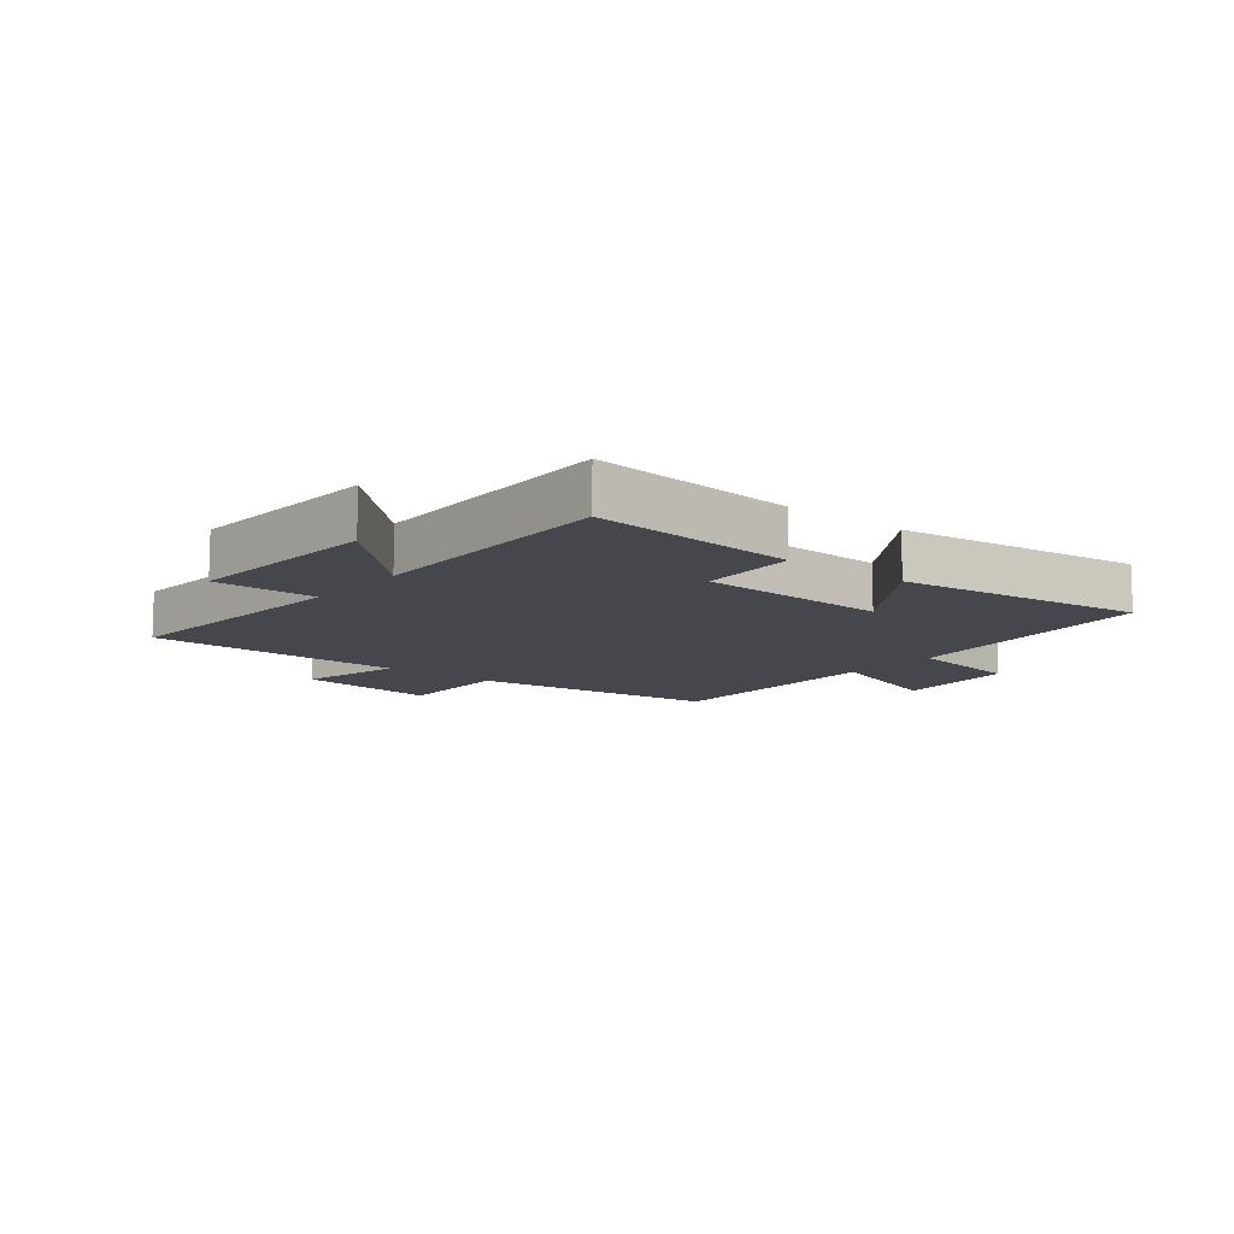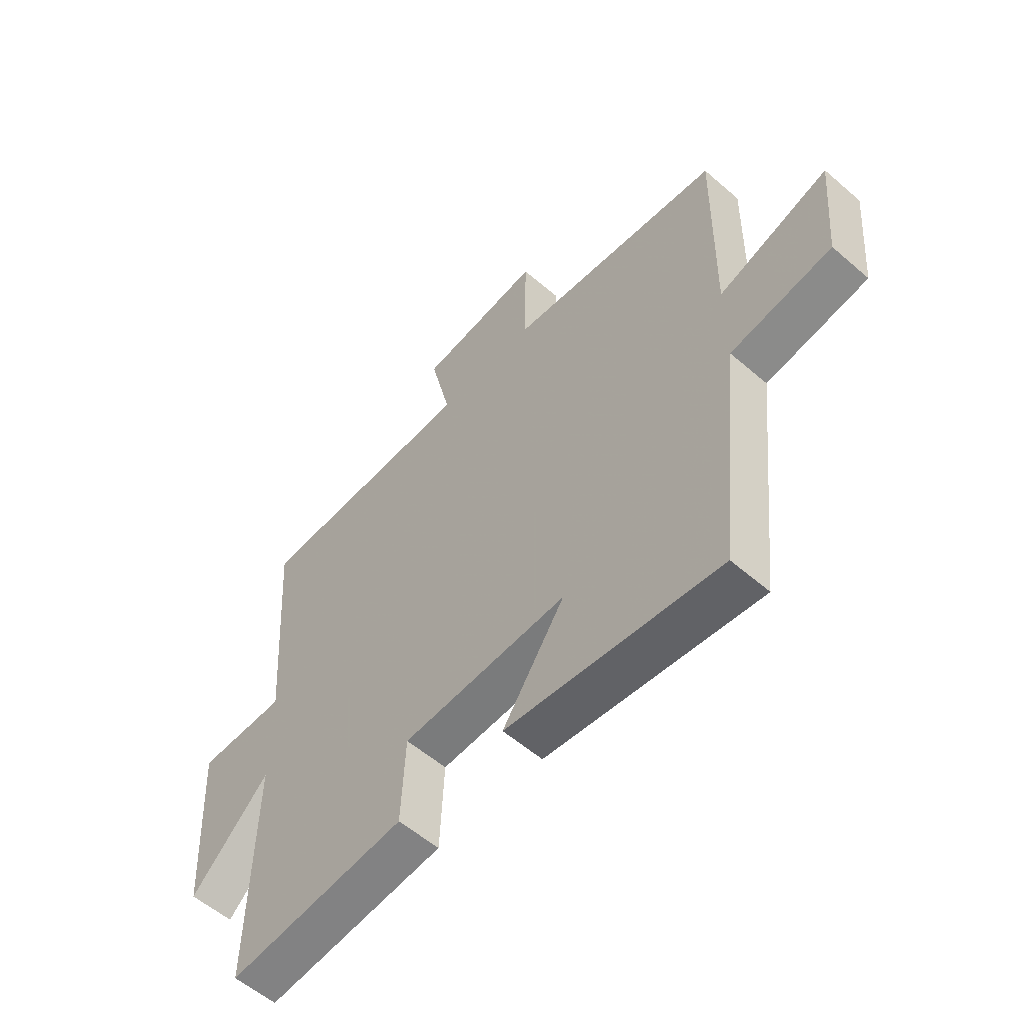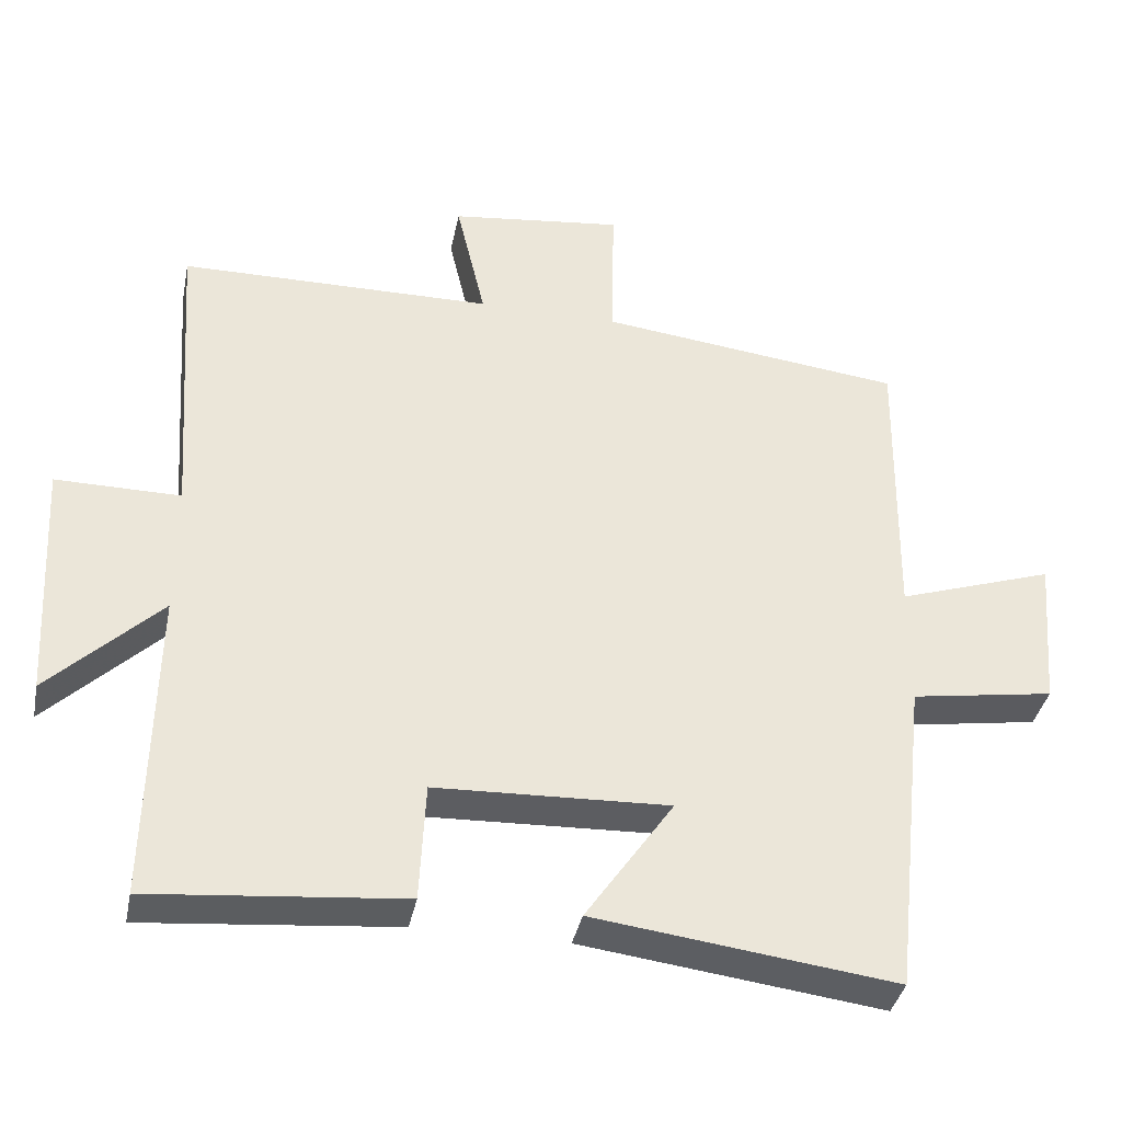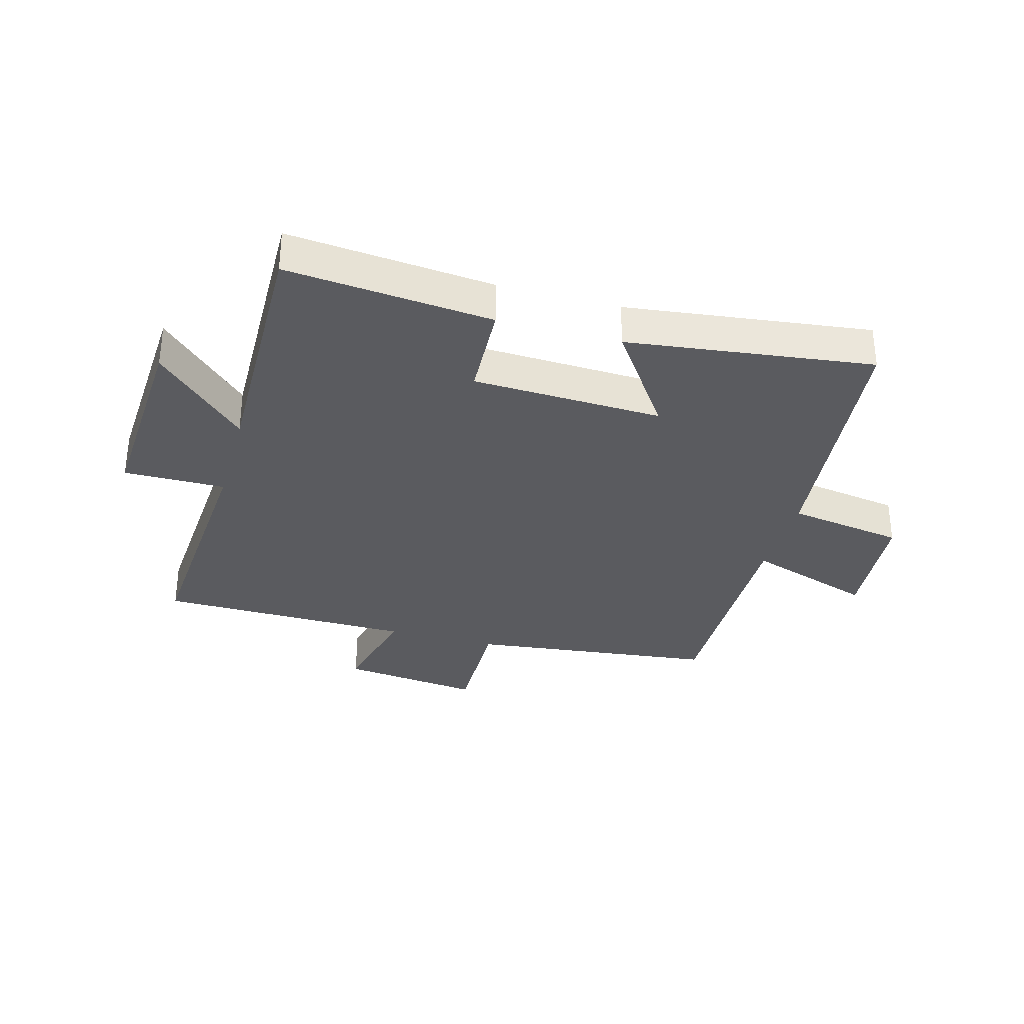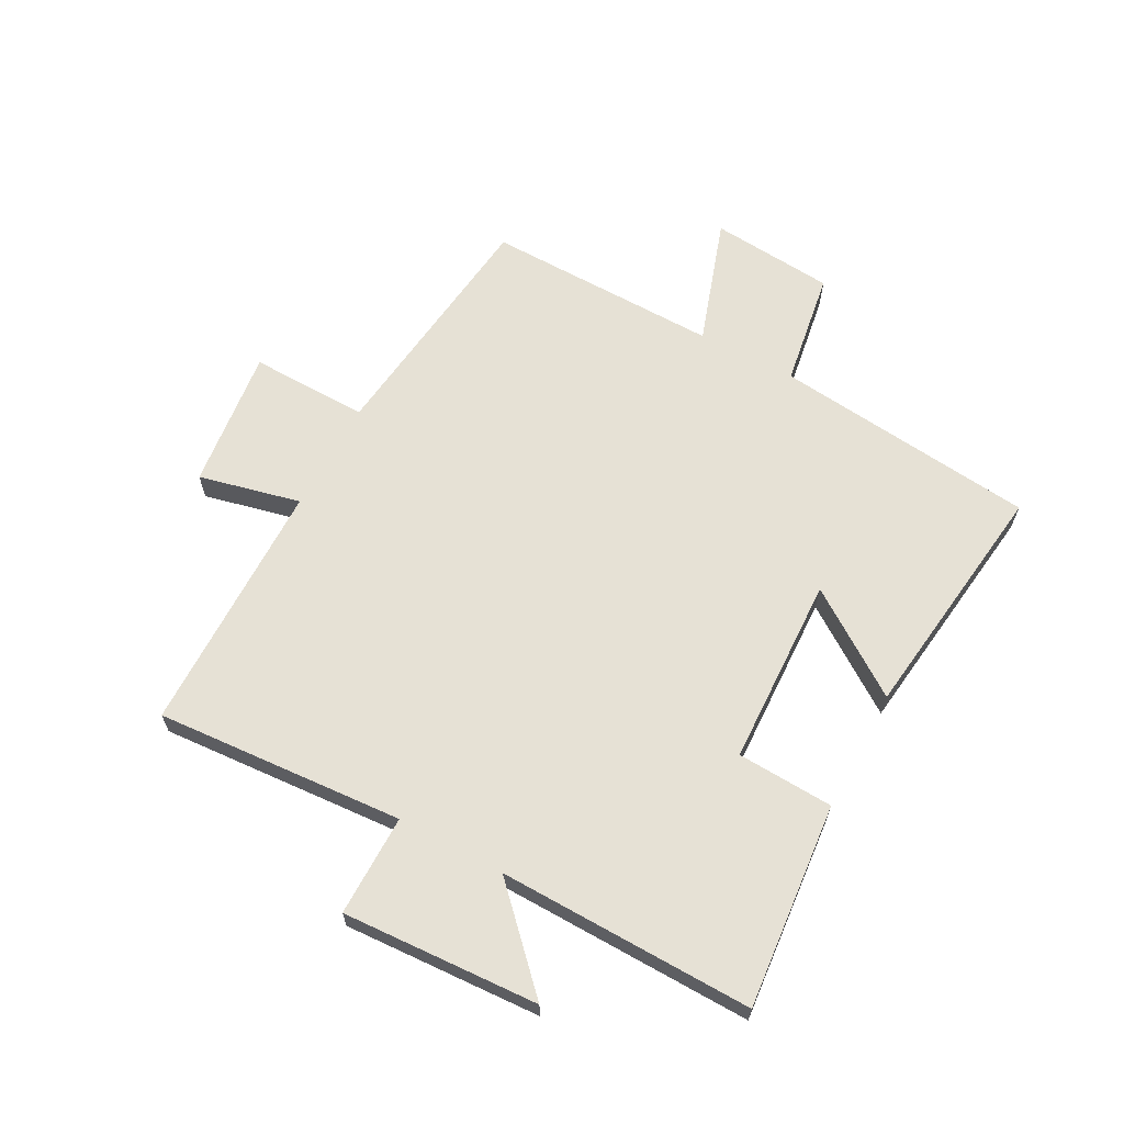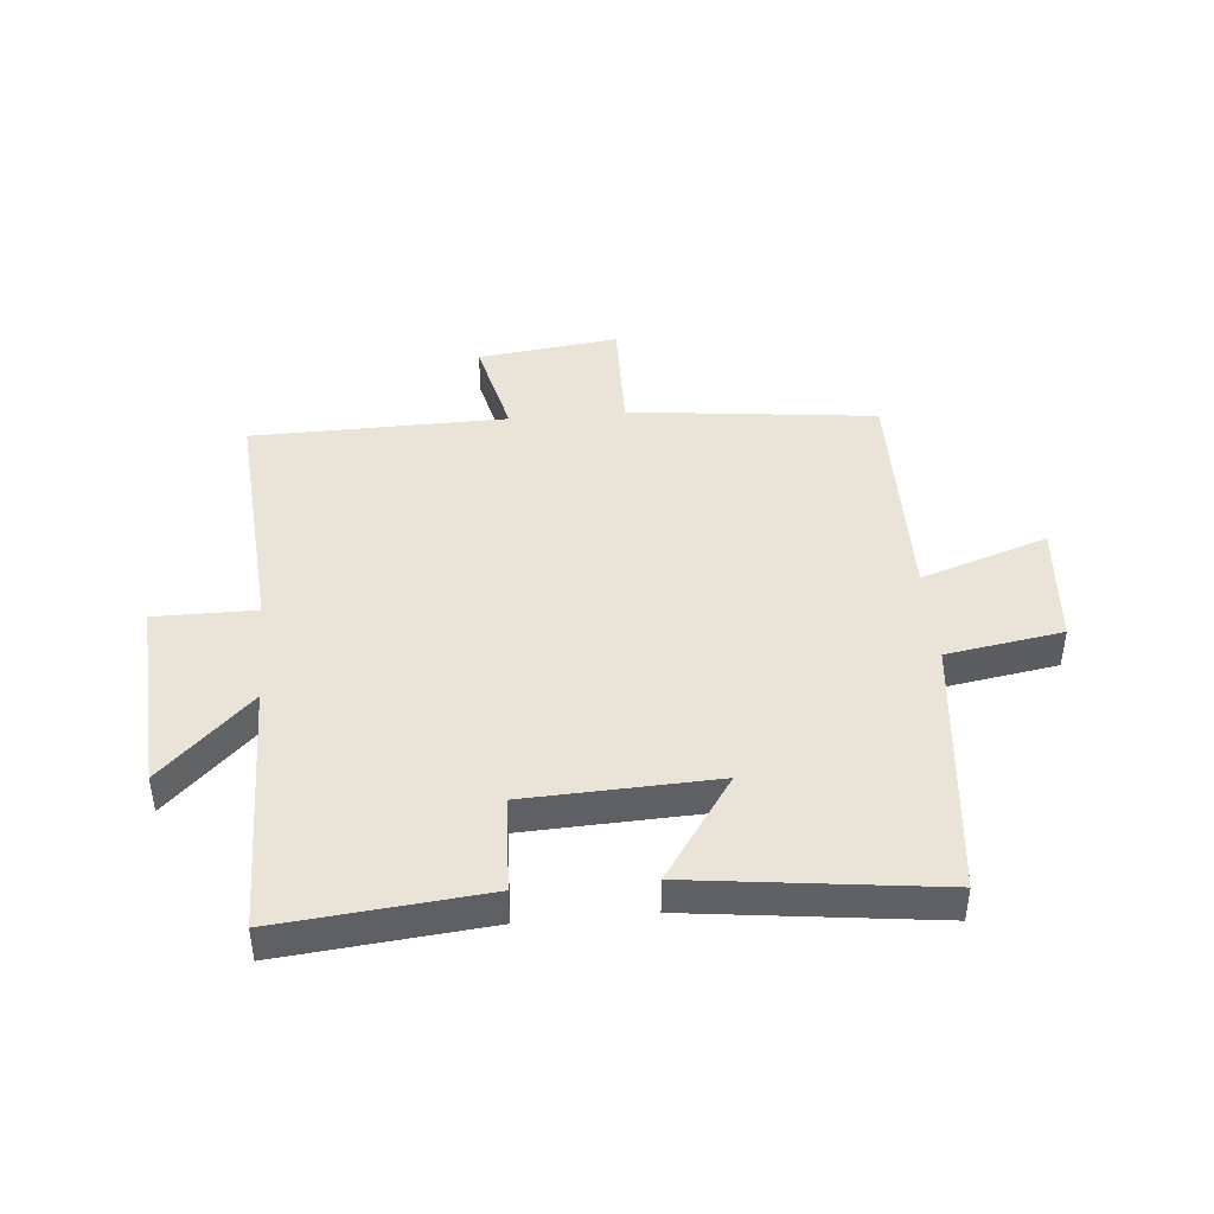
<metadata>
{"format":"obj","ext":"obj","renderer":"f3d","projection":"perspective","resolution":1024,"background":"white","views":[{"elev":-10.9,"azim":140.9,"up":"+Y"},{"elev":-56.6,"azim":-132.1,"up":"+Z"},{"elev":-37.6,"azim":168.7,"up":"+Z"},{"elev":-32.8,"azim":164.5,"up":"+Y"},{"elev":64.4,"azim":118.3,"up":"+Y"},{"elev":43.4,"azim":174.7,"up":"+Y"}]}
</metadata>
<code>
v 0.529 0.07 0.495
v 0.5 0.07 0.078
v 0.67 0.07 0.079
v 0.652 0.07 -0.251
v 0.5 0.07 -0.104
v 0.508 0.07 -0.532
v 0.164 0.07 -0.5
v 0.156 0.07 -0.338
v -0.162 0.07 -0.326
v -0.042 0.07 -0.5
v -0.452 0.07 -0.552
v -0.5 0.07 -0.111
v -0.695 0.07 -0.08
v -0.713 0.07 0.128
v -0.5 0.07 0.057
v -0.506 0.07 0.451
v -0.091 0.07 0.5
v -0.095 0.07 0.699
v 0.141 0.07 0.671
v 0.101 0.07 0.5
v 0.529 0 0.495
v 0.5 0 0.078
v 0.67 0 0.079
v 0.652 0 -0.251
v 0.5 0 -0.104
v 0.508 0 -0.532
v 0.164 0 -0.5
v 0.156 0 -0.338
v -0.162 0 -0.326
v -0.042 0 -0.5
v -0.452 0 -0.552
v -0.5 0 -0.111
v -0.695 0 -0.08
v -0.713 0 0.128
v -0.5 0 0.057
v -0.506 0 0.451
v -0.091 0 0.5
v -0.095 0 0.699
v 0.141 0 0.671
v 0.101 0 0.5
f 17 18 19 20
f 20 1 2
f 17 20 2
f 16 17 2
f 15 16 2
f 12 13 14 15
f 11 12 15
f 10 11 15
f 9 10 15
f 15 2 3
f 9 15 3
f 8 9 3
f 5 6 7 8
f 5 8 3
f 3 4 5
f 40 39 38 37
f 22 21 40
f 22 40 37
f 22 37 36
f 22 36 35
f 35 34 33 32
f 35 32 31
f 35 31 30
f 35 30 29
f 23 22 35
f 23 35 29
f 23 29 28
f 28 27 26 25
f 23 28 25
f 25 24 23
f 1 21 22 2
f 2 22 23 3
f 3 23 24 4
f 4 24 25 5
f 5 25 26 6
f 6 26 27 7
f 7 27 28 8
f 8 28 29 9
f 9 29 30 10
f 10 30 31 11
f 11 31 32 12
f 12 32 33 13
f 13 33 34 14
f 14 34 35 15
f 15 35 36 16
f 16 36 37 17
f 17 37 38 18
f 18 38 39 19
f 19 39 40 20
f 20 40 21 1

</code>
